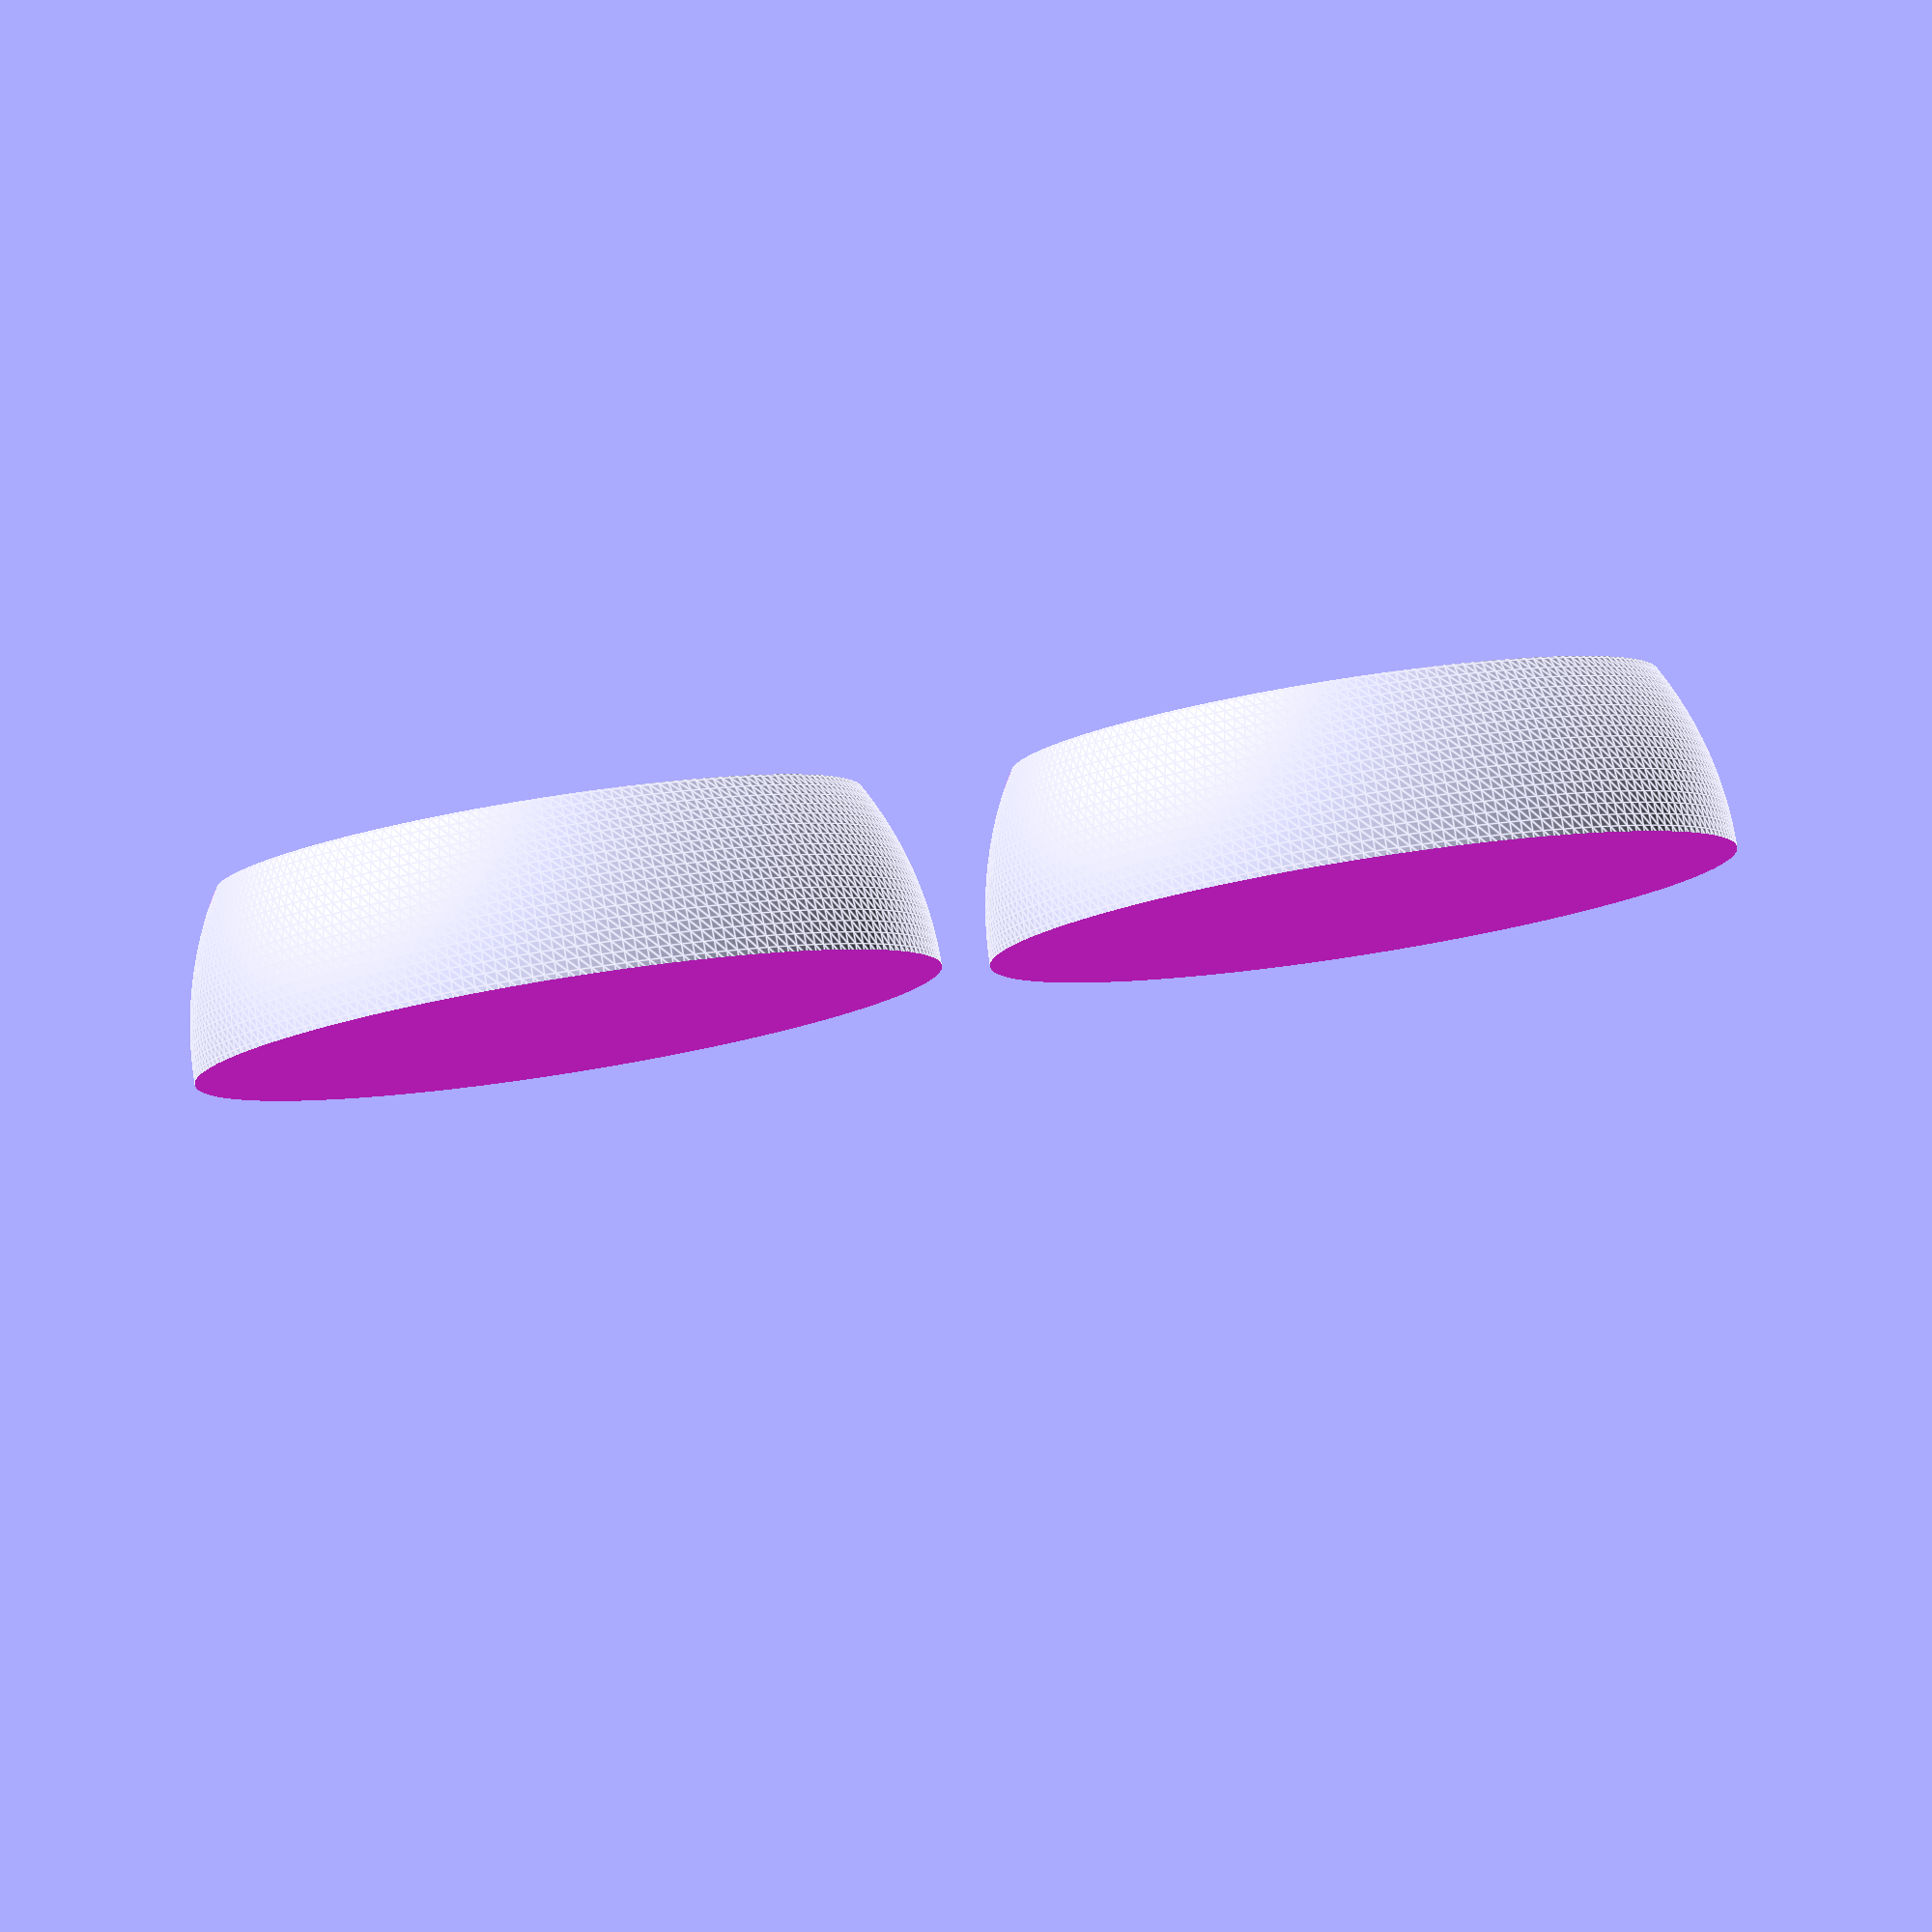
<openscad>
$fn = 200;


charger_thickness = 5.4;
charger_diameter = 55.9;
show_charger = false;
full_display_charger = false;
show_top = true;
show_bottom = false;
show_base = false;

body_size = charger_diameter * 1.36;


module charger() {
    cylinder(h = charger_thickness, d = charger_diameter, center = true);
}

module charger_nub() {
    diameter = 3.8;
    length = 10;
    
    translate([charger_diameter/2-1, 0, 0]) rotate([0, 90, 0]) cylinder(10, d = diameter);
}

module charger_head() {
    charger();
    charger_nub();
}

module charger_cut_out() {
    cylinder(h = charger_thickness * 5, d = charger_diameter*1.1);
}
    

module spherical_body() {
    sphere(d = body_size);
}


module charger_with_cut_out() {
    head_y_offset = body_size * 0.25;
    difference() {
        spherical_body();
        translate([0, 0, head_y_offset]) {
            charger_cut_out();
            charger_head();
            cylinder(h = charger_thickness, d = body_size);
        }
    }
    if (show_charger) color("white") translate([0, 0, head_y_offset]) charger_head();    
}

module base() {
    height = body_size/5;
    echo(height);
    translate([0, 0, (-body_size/2-height/2)*0.9])
        cylinder(d = body_size, h=height);
}

module show_base() {
    difference() {
        base();
        charger_with_cut_out();
    }
}

module charger_half(half) {
    cutout_size = charger_diameter * 1.5;
    y_offset = half == "top" ? -cutout_size/2 : cutout_size/2;
    
    difference() {
        charger_with_cut_out();
        translate([0, 0, y_offset]) cube(cutout_size, center=true);
    }
}

module full_display_charger() {
    rotate([0, 0, $t * 360]) {
        base();
        rotate([0, 50, 0]) charger_with_cut_out();
    }
}

if (show_bottom) {
    charger_half("bottom");
    translate([charger_diameter * 1.45, 0, 0]) charger_half("bottom");
}

if (show_top) {
    charger_half("top");
    translate([charger_diameter * 1.45, 0, 0]) charger_half("top");
}

if (show_base) show_base();
    

if (full_display_charger) full_display_charger(); 



</openscad>
<views>
elev=277.3 azim=356.3 roll=171.0 proj=o view=edges
</views>
